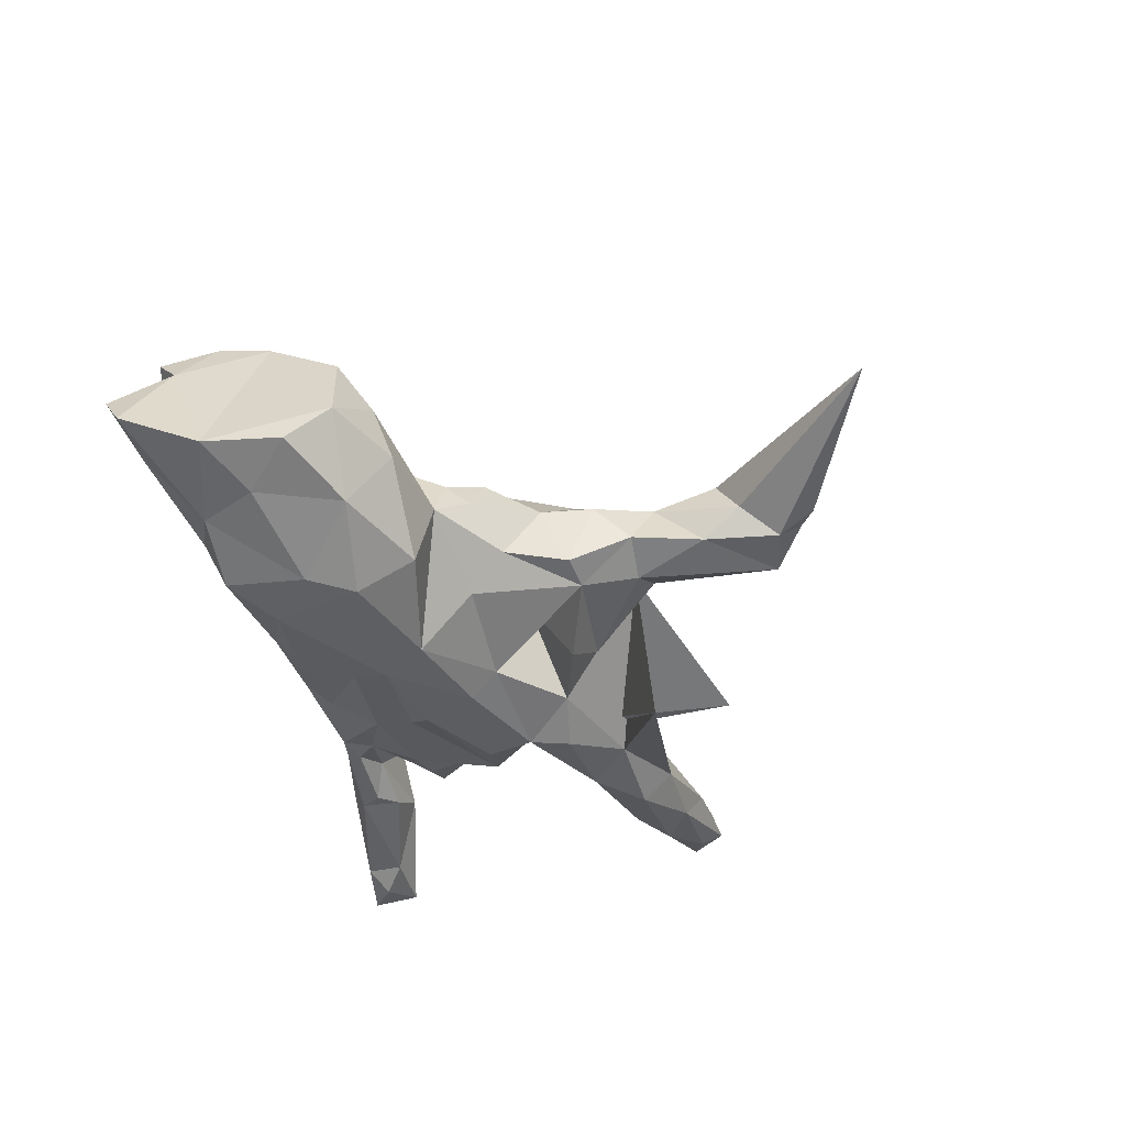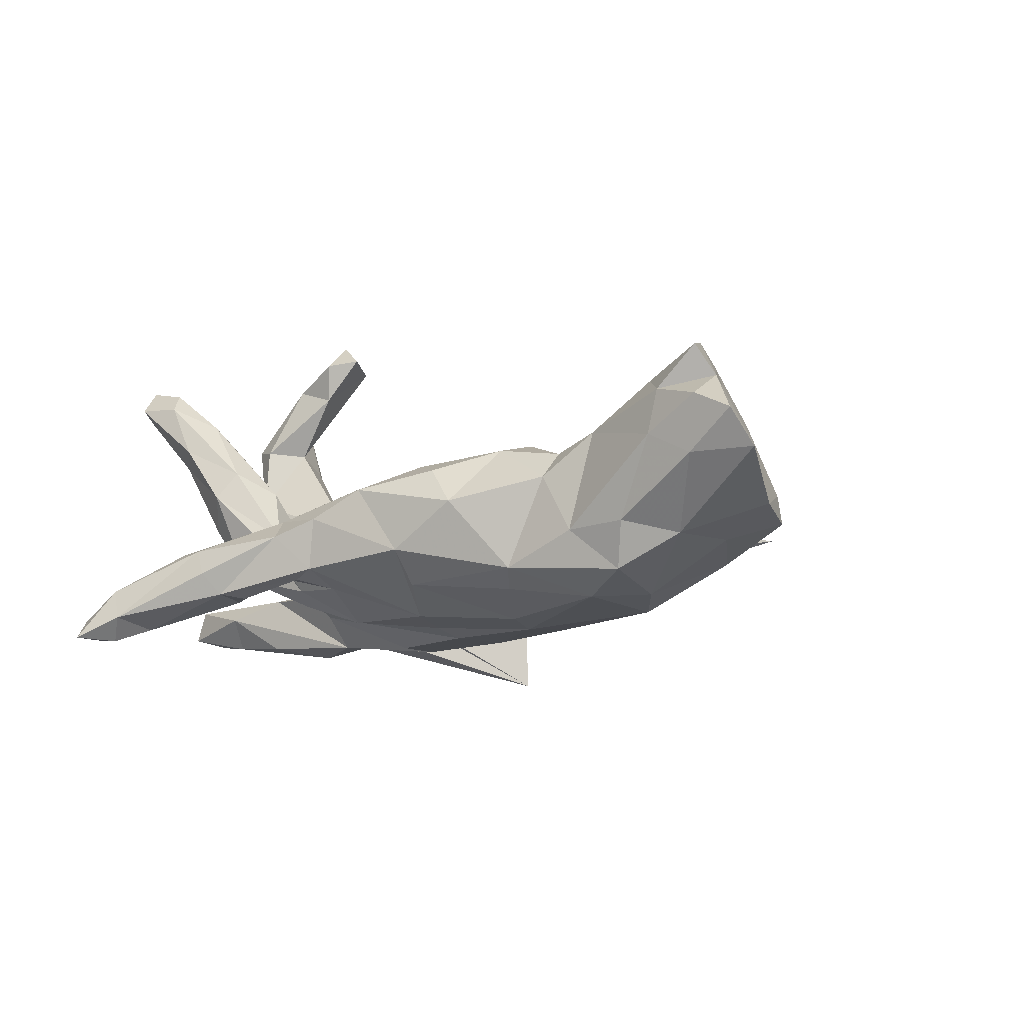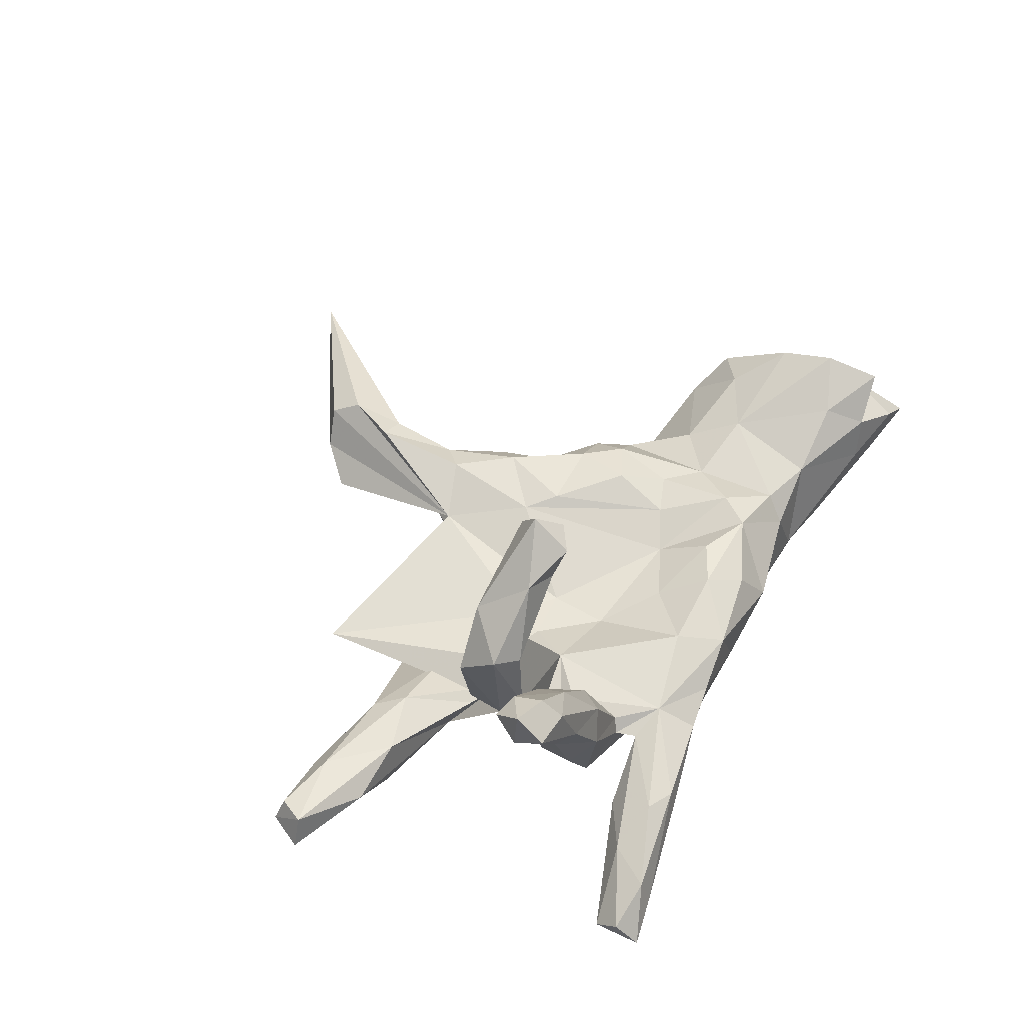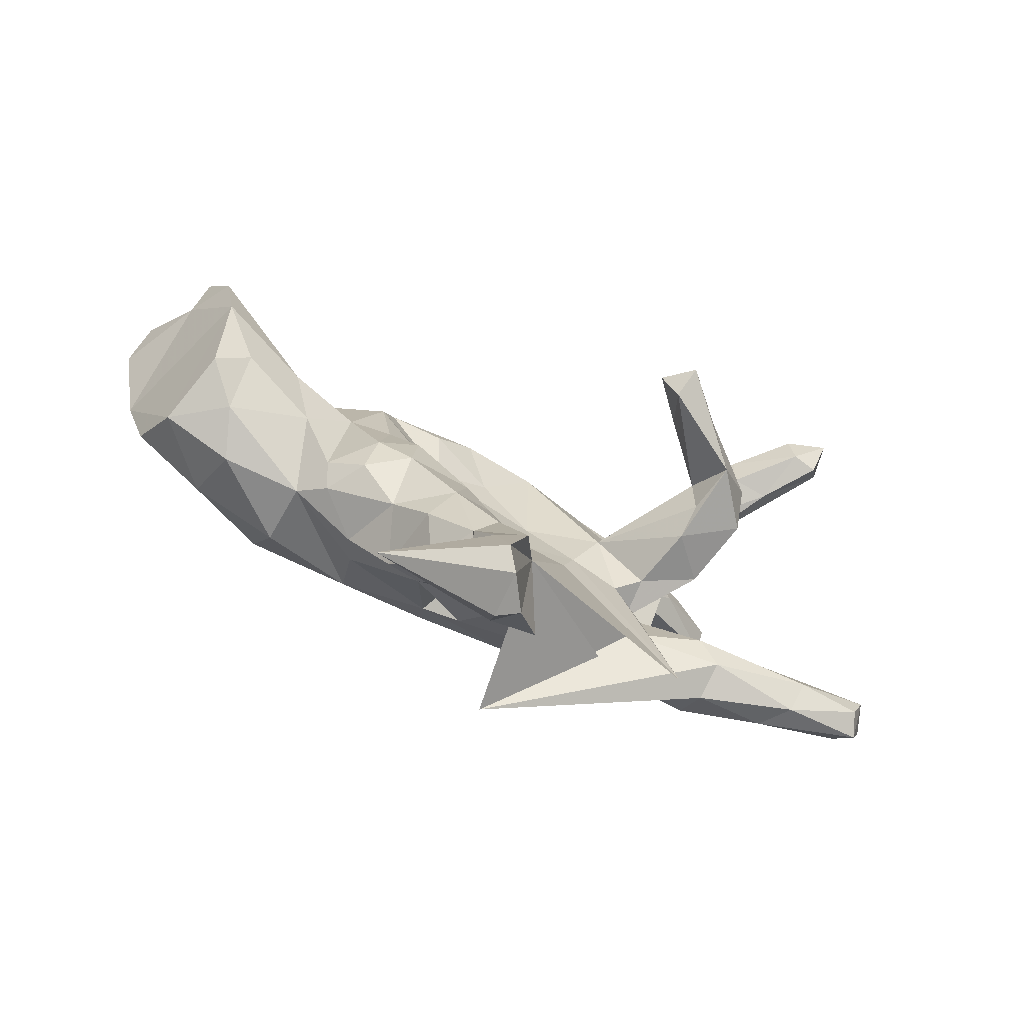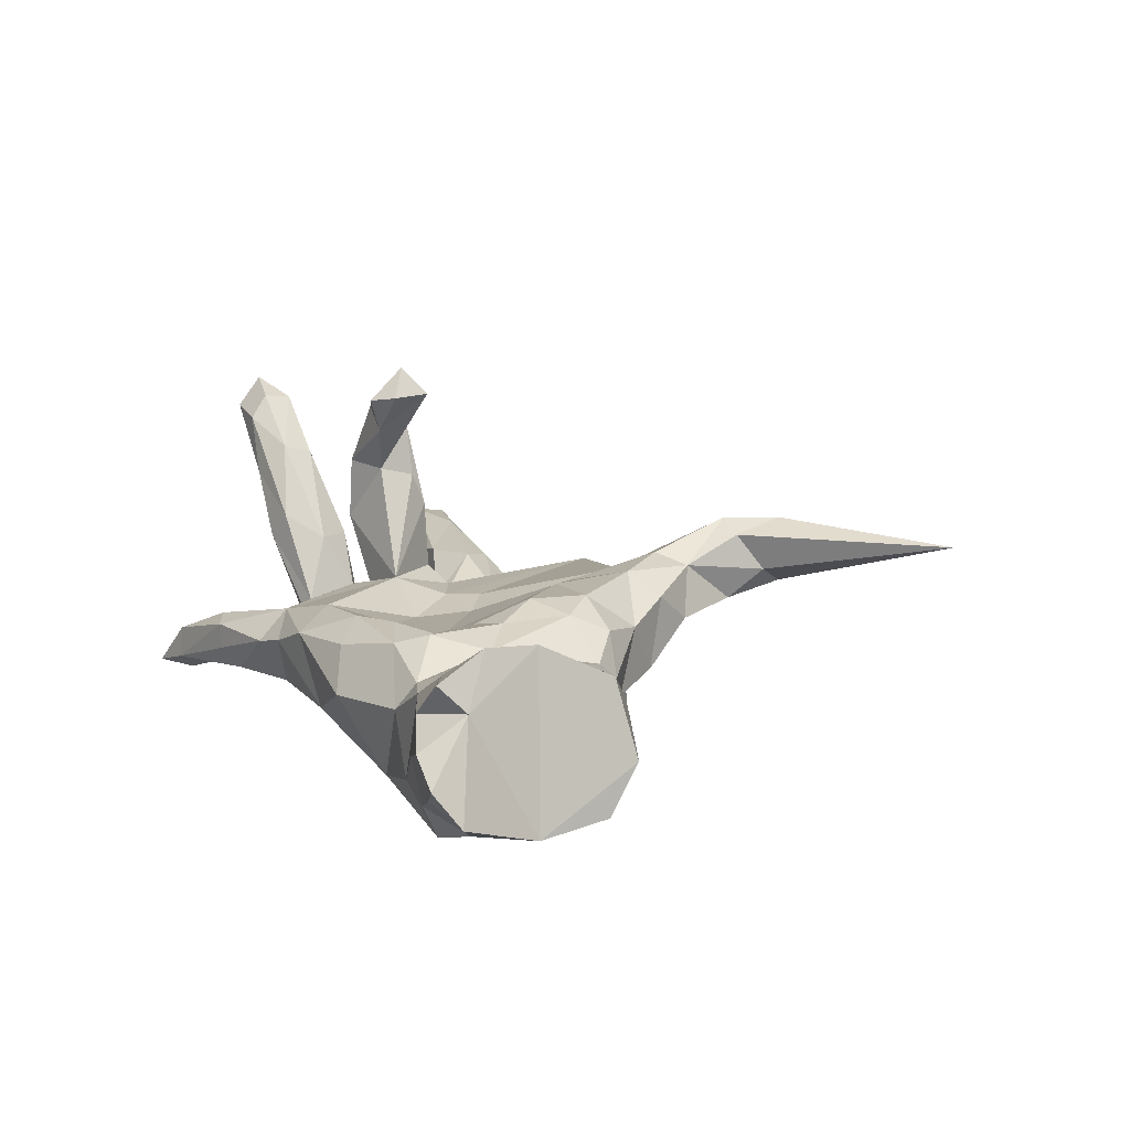
<metadata>
{"format":"obj","ext":"obj","renderer":"f3d","projection":"perspective","resolution":1024,"background":"white","views":[{"elev":-36.2,"azim":-64.5,"up":"+Z"},{"elev":-14.1,"azim":-145.0,"up":"+Z"},{"elev":45.6,"azim":126.0,"up":"+Z"},{"elev":-74.6,"azim":-21.1,"up":"+Y"},{"elev":20.6,"azim":-109.1,"up":"+Z"}]}
</metadata>
<code>
v 0.86 -0.2294 -0.09263
v 0.8435 -0.2149 -0.0439
v 0.8281 -0.1959 -0.1216
v 0.8847 -0.1568 -0.1044
v 0.865 -0.1583 -0.0404
v 0.7366 -0.1552 -0.1397
v 0.724 -0.1103 -0.07933
v 0.6014 -0.1236 -0.04669
v 0.6102 -0.1334 -0.1556
v 0.6143 0.4614 -0.1854
v 0.7231 -0.2025 -0.03012
v 0.6628 -0.2265 -0.1366
v 0.5971 0.5031 -0.2276
v 0.6128 0.4134 -0.2198
v 0.7088 -0.2454 -0.0782
v 0.5104 0.4755 -0.1902
v 0.53 0.4651 -0.1325
v 0.6642 0.2409 0.3056
v 0.5043 -0.1958 -0.1788
v 0.6594 0.2439 0.3754
v 0.5445 0.4451 -0.2321
v 0.4908 -0.1718 -0.02641
v 0.4947 0.3805 -0.1114
v 0.6452 0.1848 0.3312
v 0.3958 -0.131 -0.1754
v 0.6454 0.2918 0.322
v 0.5323 -0.2257 -0.04699
v 0.5291 0.1859 0.1585
v 0.564 0.2818 0.3153
v 0.5137 0.2825 0.2095
v 0.4908 0.1749 0.2496
v 0.5406 0.2517 0.1813
v 0.3903 -0.07216 -0.07175
v 0.4964 0.3912 -0.2058
v 0.3474 0.4144 -0.06147
v 0.5973 0.193 0.3443
v 0.5623 0.1679 0.2398
v 0.4619 0.2331 0.03005
v 0.5222 -0.2507 -0.12
v 0.5821 0.2472 0.3555
v 0.4051 0.3084 -0.1122
v 0.4558 -0.023 0.05523
v 0.4044 0.3959 -0.05916
v 0.4114 0.02083 -0.01381
v 0.4827 0.2303 0.2706
v 0.4299 0.2776 0.09444
v 0.45 0.1355 0.08367
v 0.3827 0.2255 -0.08307
v 0.2959 0.05005 -0.1465
v 0.339 -0.2233 -0.1515
v 0.4599 0.164 0.02142
v 0.3451 -0.1902 -0.06031
v 0.5003 -0.01355 0.1912
v 0.3318 0.1337 -0.08614
v 0.4275 -0.02289 0.3047
v 0.2891 0.2847 -0.02555
v 0.4443 0.09585 0.237
v 0.3285 0.3037 -0.1519
v 0.4464 0.1032 0.1123
v 0.4943 0.06735 0.2515
v 0.3431 -0.05533 -0.06858
v 0.372 -0.0908 -0.05894
v 0.3416 0.1863 0.1068
v 0.3942 0.2541 0.1473
v 0.3312 0.1235 -0.0128
v 0.3013 0.2436 -0.03273
v 0.3858 0.131 0.09728
v 0.3887 -0.04723 0.1403
v 0.384 0.04744 0.2305
v 0.3479 -0.04166 0.01563
v 0.3327 0.4161 -0.1092
v 0.2889 0.3334 -0.1536
v 0.2869 0.2308 -0.006314
v 0.3763 0.06828 0.3722
v 0.08496 -0.4012 -0.2564
v 0.3059 0.1358 0.00968
v 0.2432 0.05826 0.03653
v 0.3476 0.08639 -0.01322
v 0.3971 -0.02401 0.206
v 0.2318 0.2941 -0.1091
v 0.261 0.2414 -0.0697
v 0.2203 0.2973 0.00626
v 0.2319 0.2221 -0.1256
v 0.1374 -0.1064 -0.2158
v 0.1676 0.3103 -0.1242
v 0.1383 -0.01551 -0.2204
v 0.2968 -0.07009 -0.01222
v 0.2009 -0.1641 -0.1997
v 0.2466 0.183 -0.1503
v 0.3121 0.3812 -0.1497
v 0.2973 0.07008 0.3422
v 0.1947 -0.03637 0.005043
v 0.1713 -0.1027 0.005122
v 0.431 -0.4254 -0.04587
v 0.2692 -0.02549 0.4196
v 0.1837 0.3635 -0.04228
v 0.1016 0.3414 -0.01227
v 0.1195 0.2525 -0.1395
v 0.2912 0.02192 0.4742
v 0.2794 0.09179 0.4135
v 0.1057 -0.2019 -0.1555
v 0.1334 0.1519 -0.1926
v 0.2342 0.05148 0.4268
v 0.1232 0.3245 -0.1098
v 0.1012 -0.3182 0.0165
v 0.08927 -0.06041 0.003955
v 0.1044 -0.2705 -0.06463
v 0.07079 0.2441 0.06367
v 0.08857 0.05801 0.005292
v -0.02965 -0.2294 0.09266
v 0.07397 -0.371 0.06485
v -0.02112 0.07935 -0.209
v 0.04233 -0.4248 0.01732
v -0.03015 0.1537 -0.1975
v -0.06481 -0.07913 -0.2206
v 0.05125 -0.3774 0.04777
v -0.1198 -0.3407 -0.06653
v 0.04952 -0.7377 0.06476
v 0.09778 -0.6672 0.01272
v -0.03941 0.03406 -0.2255
v -0.08041 0.2222 0.09495
v -0.02534 0.1336 0.04436
v 0.01174 -0.7506 0.1368
v 0.001442 -0.78 0.05534
v -0.04815 -0.5706 0.01886
v 0.04664 -0.1439 0.04695
v 0.005235 -0.707 0.02155
v -0.1315 0.06757 0.05157
v -0.07277 0.237 -0.1515
v -0.03503 -0.424 -0.01932
v -0.07452 -0.1353 -0.1815
v 0.02484 -0.5875 0.1675
v -0.05069 -0.647 0.07288
v -0.006907 -0.2685 -0.1382
v -0.01951 -0.4183 0.1272
v -0.01109 -0.6956 0.1676
v -0.1464 0.2711 0.06707
v -0.03301 -0.5935 0.1483
v -0.08409 -0.1835 0.1108
v -0.2495 -0.976 0.149
v -0.06459 -0.472 0.1075
v -0.1193 -0.4465 0.01667
v -0.112 -0.3249 0.1301
v -0.07636 0.2992 -0.09108
v -0.1983 0.0215 0.09534
v -0.2785 0.1925 -0.1771
v -0.3022 0.229 -0.1441
v -0.1568 0.1694 0.1042
v 0.003744 0.3191 0.03901
v -0.1525 -0.3809 0.08371
v -0.2477 -0.06445 -0.2137
v -0.2629 0.1976 0.1056
v -0.204 -0.08857 0.1357
v -0.2203 -0.3004 0.05485
v -0.1875 -0.3463 -0.05251
v -0.2137 0.02964 -0.2254
v -0.2565 -0.174 -0.1234
v -0.2142 -0.2001 0.1328
v -0.2248 0.09558 -0.2154
v -0.2063 0.2971 -0.009451
v -0.2993 -0.2185 0.08901
v -0.4094 -0.1712 -0.02587
v -0.2762 -0.25 -0.06182
v -0.2916 0.1344 0.1247
v -0.2658 -0.01415 0.1176
v -0.2855 -0.1423 0.1255
v -0.4378 0.1399 -0.2024
v -0.3972 0.1913 0.07885
v -0.3701 -0.172 0.05477
v -0.3534 -0.2132 0.01406
v -0.3506 0.03415 0.1021
v -0.3855 0.2302 0.02664
v -0.4449 0.2287 -0.08809
v -0.533 0.1948 -0.1693
v -0.4272 -0.145 -0.1478
v -0.4416 -0.05607 0.0984
v -0.492 0.2154 0.1012
v -0.5675 -0.1687 -0.01485
v -0.4901 0.04145 0.1513
v -0.5105 0.03723 -0.1893
v -0.4543 -0.04196 -0.2054
v -0.5975 -0.1394 0.08462
v -0.6551 0.1696 -0.1109
v -0.6505 0.273 0.05827
v -0.6046 -0.09795 -0.1178
v -0.5629 0.2309 -0.08541
v -0.688 0.05075 -0.1065
v -0.7101 -0.1224 0.01299
v -0.5946 -0.03402 0.1732
v -0.7545 -0.05341 -0.06485
v -0.6613 -0.09514 0.1588
v -0.6722 0.04906 0.2427
v -0.6982 0.1525 0.2609
v -0.7623 0.2935 0.1139
v -0.6154 0.203 0.1857
v -0.7357 0.2672 0.01079
v -0.8559 0.2411 0.008835
v -0.7584 0.2009 0.1718
v -0.8038 0.09141 -0.06012
v -0.7418 0.2507 0.2241
v -0.6683 0.2676 0.1443
v -0.8339 0.2888 0.07582
f 150 141 143
f 135 143 141
f 154 150 143
f 142 141 150
f 133 138 141
f 132 141 138
f 125 133 141
f 124 118 123
f 111 123 118
f 140 124 123
f 127 118 124
f 22 27 11
f 15 11 27
f 8 22 11
f 52 27 22
f 106 110 111
f 135 111 110
f 143 110 139
f 145 139 110
f 158 143 139
f 135 110 143
f 153 158 139
f 154 143 158
f 132 111 135
f 105 111 116
f 113 116 111
f 132 135 141
f 119 113 111
f 136 111 132
f 136 132 138
f 119 111 118
f 136 123 111
f 140 123 136
f 140 136 138
f 133 140 138
f 127 124 140
f 73 64 46
f 30 46 64
f 66 73 46
f 63 64 73
f 45 64 63
f 76 63 73
f 51 38 28
f 32 28 38
f 47 51 28
f 48 38 51
f 37 47 28
f 54 51 47
f 77 69 59
f 57 59 69
f 78 77 59
f 185 188 190
f 199 190 188
f 187 180 185
f 181 185 180
f 190 187 185
f 183 180 187
f 175 185 181
f 167 181 180
f 181 156 151
f 115 151 156
f 175 181 151
f 167 156 181
f 131 151 115
f 120 115 156
f 190 199 187
f 183 187 199
f 174 180 183
f 167 180 174
f 186 174 183
f 147 167 174
f 159 156 167
f 112 156 159
f 146 159 167
f 197 183 199
f 129 159 146
f 147 146 167
f 196 186 183
f 173 174 186
f 173 147 174
f 129 146 147
f 98 83 102
f 89 102 83
f 114 98 102
f 81 83 98
f 48 89 83
f 54 102 89
f 202 196 197
f 183 197 196
f 198 202 197
f 194 196 202
f 184 196 194
f 198 194 202
f 186 196 184
f 201 184 194
f 147 160 144
f 149 144 160
f 129 147 144
f 172 160 147
f 114 144 104
f 97 104 144
f 98 114 104
f 129 144 114
f 104 85 98
f 80 98 85
f 90 85 104
f 163 162 117
f 157 117 162
f 155 163 117
f 170 162 163
f 151 157 162
f 131 117 157
f 117 131 126
f 101 126 131
f 134 117 126
f 101 134 126
f 84 101 131
f 182 188 178
f 185 178 188
f 175 178 185
f 162 178 175
f 151 162 175
f 182 178 162
f 131 157 151
f 88 101 84
f 115 84 131
f 120 84 115
f 86 84 120
f 44 84 86
f 192 199 188
f 112 120 156
f 173 186 184
f 189 182 176
f 162 176 182
f 179 189 176
f 191 182 189
f 169 176 162
f 171 176 169
f 166 171 169
f 179 176 171
f 25 88 84
f 173 172 147
f 152 160 172
f 159 129 114
f 177 172 173
f 177 173 184
f 102 54 49
f 78 49 54
f 48 54 89
f 112 114 102
f 198 199 192
f 193 198 192
f 197 199 198
f 112 102 49
f 191 192 188
f 84 44 25
f 61 25 44
f 49 44 86
f 50 88 25
f 50 101 88
f 154 170 163
f 169 162 170
f 191 188 182
f 19 50 25
f 111 101 50
f 33 25 61
f 42 61 44
f 8 25 33
f 62 33 61
f 189 192 191
f 51 54 48
f 201 177 184
f 195 177 201
f 168 172 177
f 152 172 168
f 179 168 177
f 164 152 168
f 66 83 81
f 80 81 98
f 56 81 80
f 66 48 83
f 201 194 198
f 200 201 198
f 193 200 198
f 195 201 200
f 97 144 149
f 137 149 160
f 96 104 97
f 72 80 85
f 72 85 90
f 96 90 104
f 58 80 72
f 90 58 72
f 41 80 58
f 41 58 34
f 90 34 58
f 14 41 34
f 71 90 96
f 16 90 71
f 35 71 96
f 16 34 90
f 21 34 16
f 14 34 21
f 13 21 16
f 23 41 14
f 35 16 71
f 16 17 13
f 10 13 17
f 35 17 16
f 14 21 13
f 23 10 17
f 14 13 10
f 23 14 10
f 154 163 155
f 150 154 155
f 142 155 117
f 107 117 134
f 101 107 134
f 111 107 101
f 165 164 171
f 168 171 164
f 164 145 128
f 110 128 145
f 152 164 128
f 165 145 164
f 60 55 53
f 68 53 55
f 69 79 55
f 68 55 79
f 30 26 18
f 20 18 26
f 32 30 18
f 29 26 30
f 64 29 30
f 20 26 29
f 45 36 40
f 20 40 36
f 29 45 40
f 31 36 45
f 20 29 40
f 64 45 29
f 37 18 24
f 20 24 18
f 36 37 24
f 28 18 37
f 32 18 28
f 20 36 24
f 31 37 36
f 67 37 31
f 63 31 45
f 74 60 57
f 59 57 60
f 91 74 57
f 55 60 74
f 69 91 57
f 100 74 91
f 99 74 100
f 103 100 91
f 95 103 91
f 99 100 103
f 44 60 53
f 99 55 74
f 69 95 91
f 99 103 95
f 95 69 55
f 99 95 55
f 128 109 122
f 108 122 109
f 148 128 122
f 106 109 128
f 109 77 108
f 82 108 77
f 92 77 109
f 65 78 54
f 77 78 65
f 59 49 78
f 179 193 192
f 193 179 195
f 177 195 179
f 200 193 195
f 171 168 179
f 148 152 128
f 121 152 148
f 121 148 122
f 108 121 122
f 76 82 77
f 67 65 54
f 160 152 137
f 121 137 152
f 49 86 120
f 112 49 120
f 114 112 159
f 149 137 121
f 66 81 56
f 41 56 80
f 82 73 66
f 56 82 66
f 76 73 82
f 43 82 56
f 23 56 41
f 113 107 105
f 111 105 107
f 116 113 105
f 130 107 113
f 119 130 113
f 142 125 141
f 130 125 142
f 155 142 150
f 127 133 125
f 127 119 118
f 125 119 127
f 140 133 127
f 149 82 97
f 96 97 82
f 108 82 149
f 121 108 149
f 46 38 48
f 66 46 48
f 32 38 46
f 67 54 47
f 76 67 63
f 31 63 67
f 65 67 76
f 43 56 23
f 17 43 23
f 35 96 82
f 43 35 82
f 17 35 43
f 130 119 125
f 161 166 169
f 165 171 166
f 153 165 166
f 158 153 166
f 145 165 153
f 153 139 145
f 106 128 110
f 106 93 92
f 94 92 93
f 109 106 92
f 111 93 106
f 111 94 93
f 87 92 94
f 92 87 77
f 70 77 87
f 62 87 94
f 87 62 61
f 70 87 61
f 22 33 62
f 70 61 42
f 179 192 189
f 37 67 47
f 59 44 49
f 68 70 42
f 8 33 22
f 52 22 62
f 3 1 12
f 15 12 1
f 6 3 12
f 4 1 3
f 60 44 59
f 77 65 76
f 53 42 44
f 79 77 68
f 70 68 77
f 7 5 4
f 1 4 5
f 6 7 4
f 8 5 7
f 3 6 4
f 9 7 6
f 25 8 7
f 11 5 8
f 2 5 11
f 9 25 7
f 2 1 5
f 2 15 1
f 11 15 2
f 39 12 15
f 39 15 27
f 117 130 142
f 107 130 117
f 161 170 154
f 158 161 154
f 169 170 161
f 75 111 50
f 39 75 50
f 52 111 75
f 19 39 50
f 27 75 39
f 12 39 19
f 6 12 19
f 9 6 19
f 25 9 19
f 158 166 161
f 52 94 111
f 62 94 52
f 27 52 75
f 77 79 69
f 68 42 53
f 30 32 46

</code>
